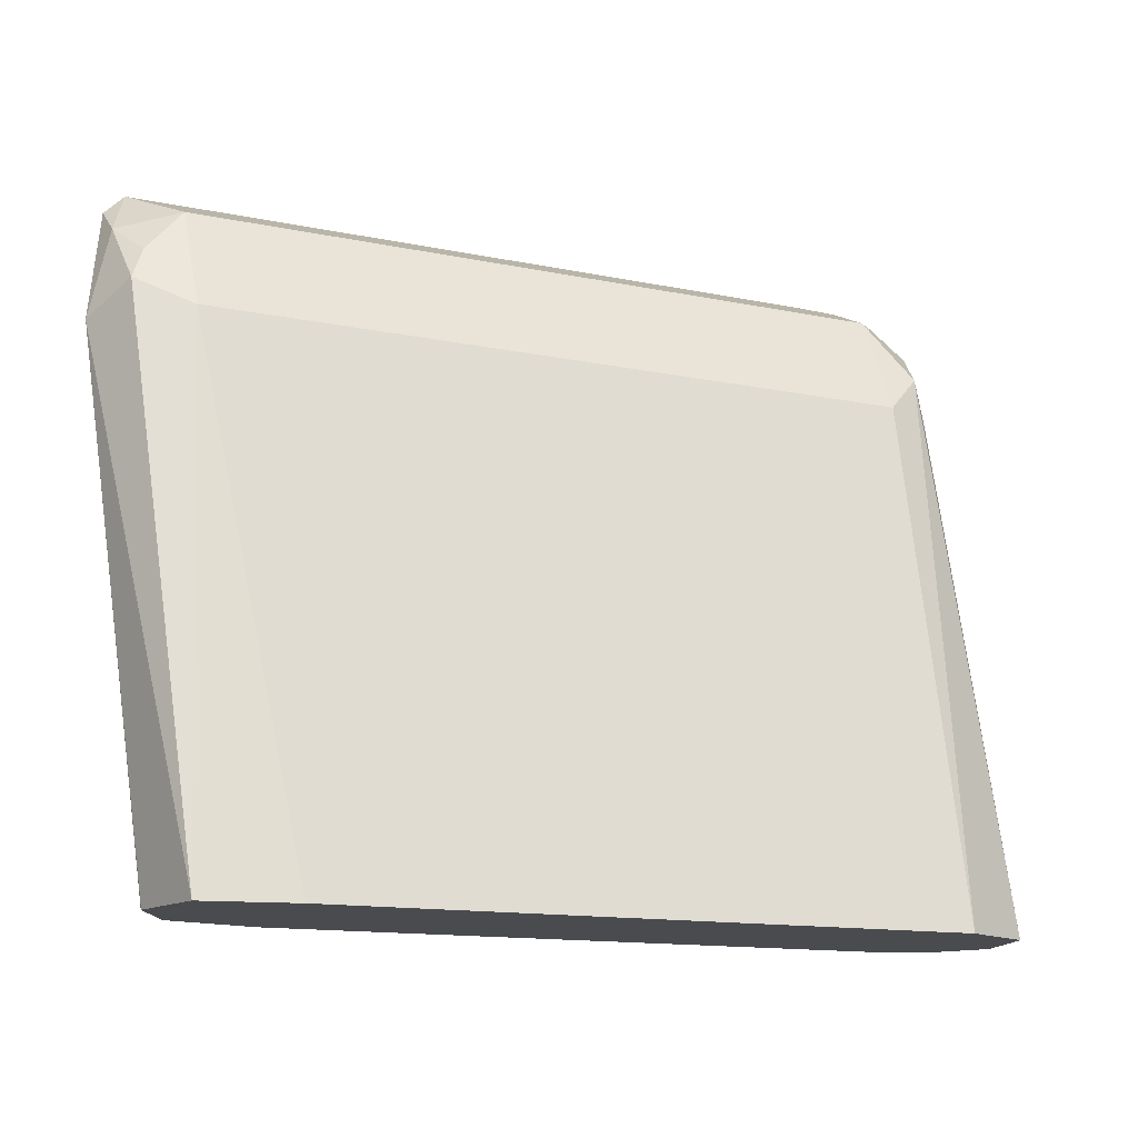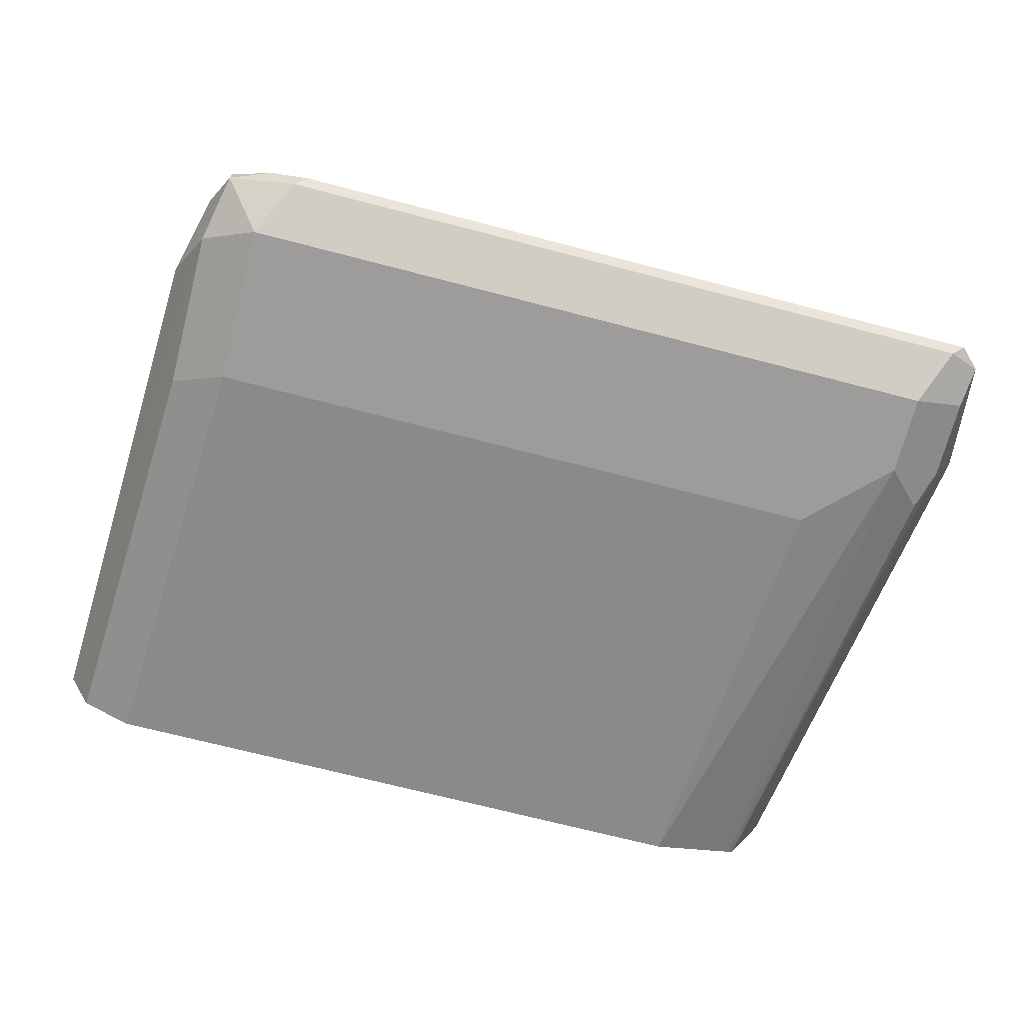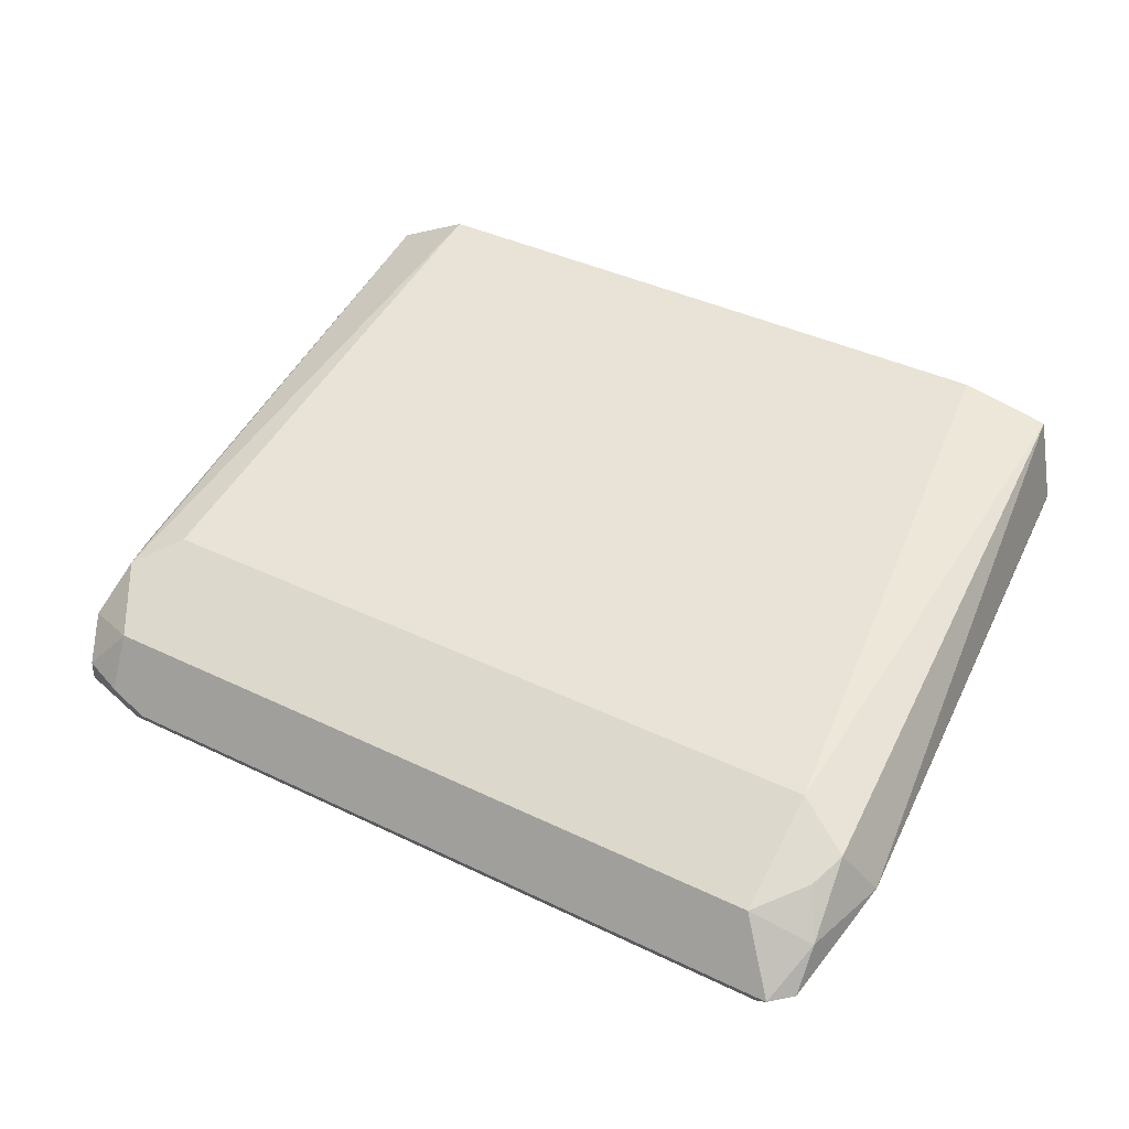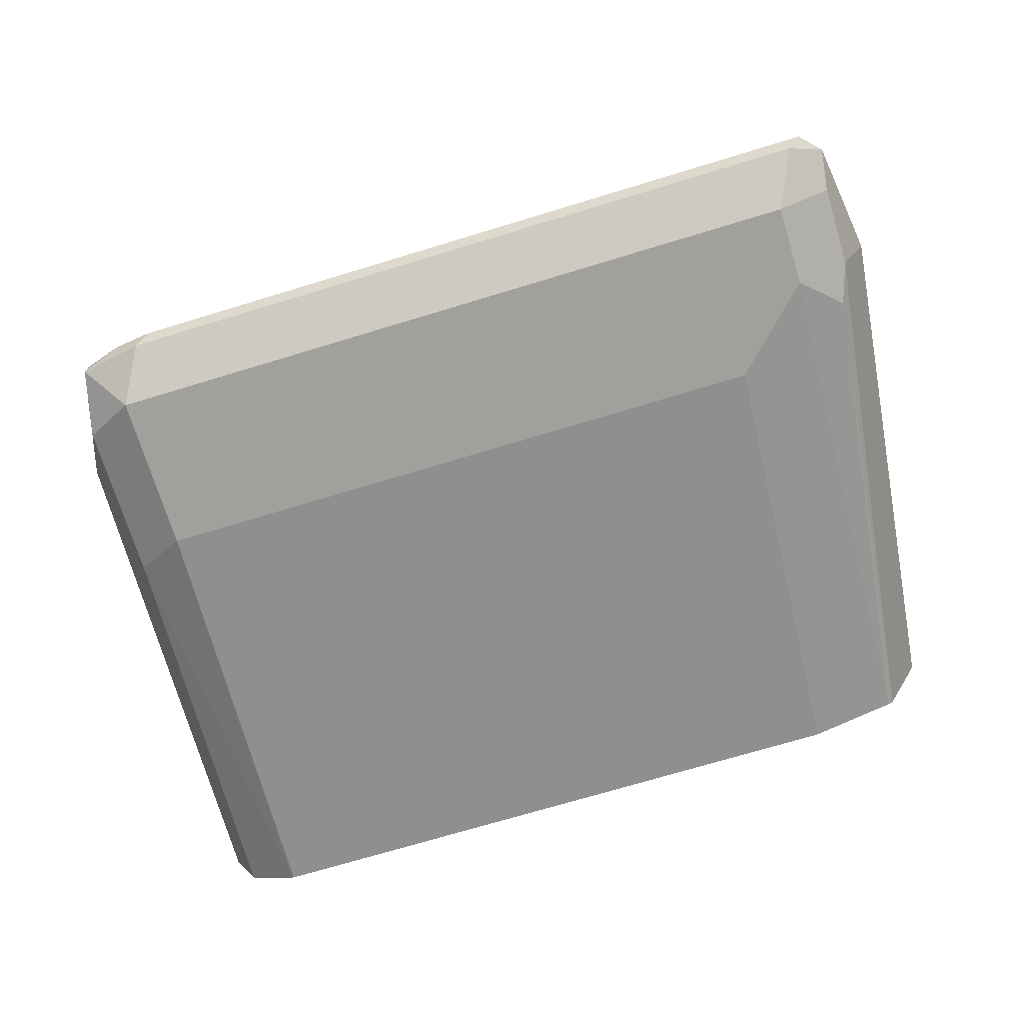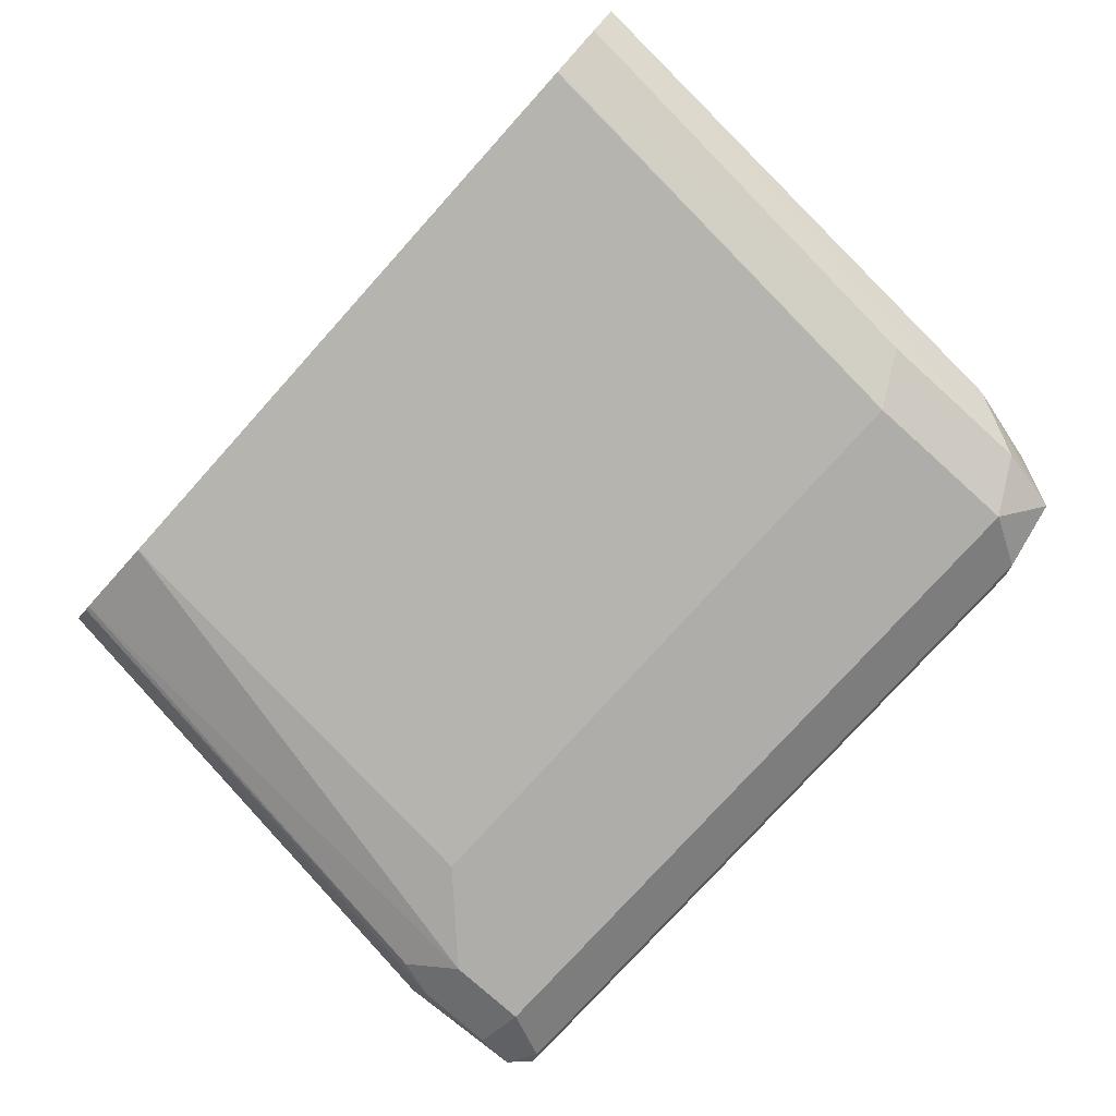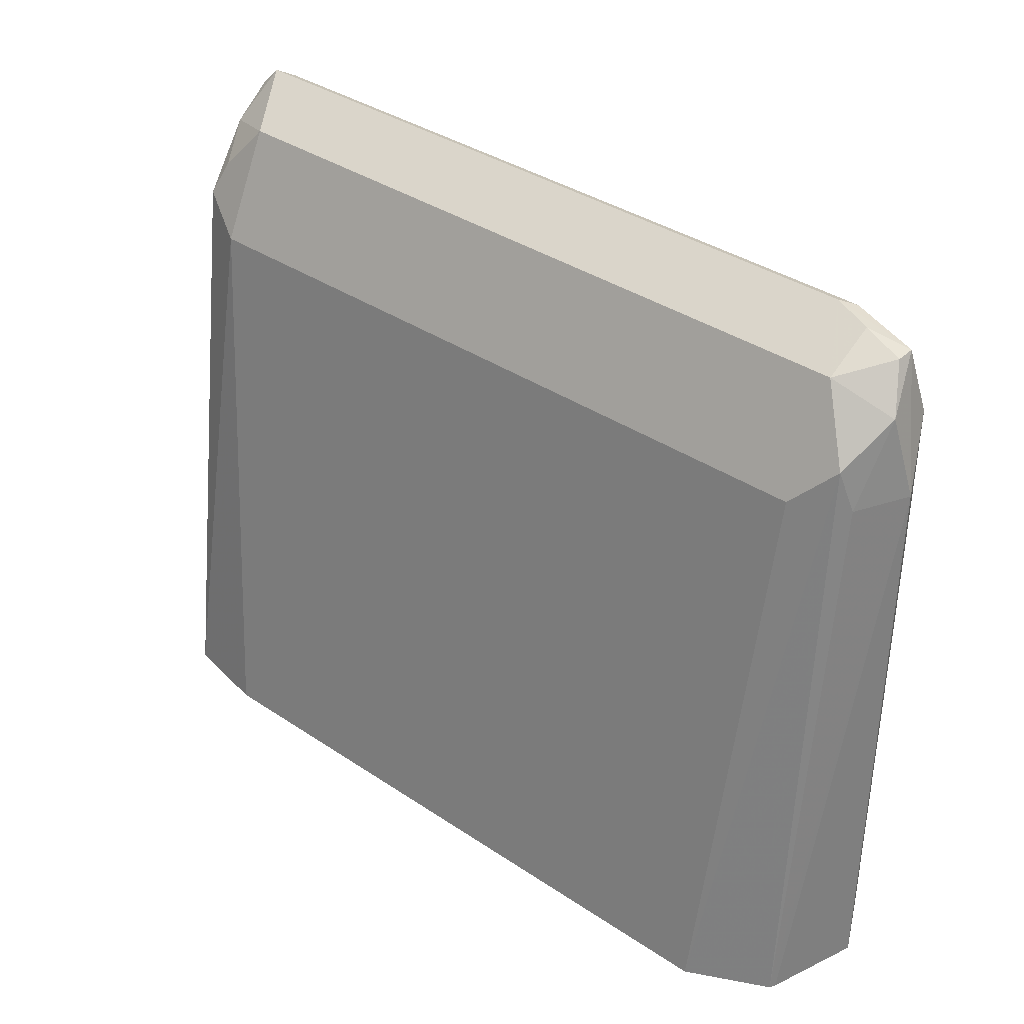
<metadata>
{"format":"obj","ext":"obj","renderer":"f3d","projection":"perspective","resolution":1024,"background":"white","views":[{"elev":-13.8,"azim":155.3,"up":"+Z"},{"elev":-70.1,"azim":-14.6,"up":"+Y"},{"elev":39.7,"azim":31.0,"up":"+Y"},{"elev":-71.6,"azim":16.9,"up":"+Y"},{"elev":-77.3,"azim":-132.0,"up":"+Y"},{"elev":37.1,"azim":-139.3,"up":"+Z"}]}
</metadata>
<code>
v 0.07839 -0.3969 0.07813
v 0.09026 -0.4152 0.1986
v 0.07839 -0.3971 0.07813
v 0.07444 -0.3768 0.07813
v 0.08422 -0.4031 0.2046
v 0.08573 -0.4152 0.2189
v 0.08573 -0.4242 0.2256
v 0.08422 -0.4272 0.2166
v 0.08422 -0.4272 0.1986
v 0.06955 -0.4145 0.07813
v 0.0722 -0.3971 0.1986
v 0.05442 -0.3729 0.07813
v 0.08122 -0.4062 0.2121
v 0.0722 -0.4092 0.2226
v 0.08122 -0.4242 0.2302
v 0.07821 -0.4272 0.2286
v 0.0722 -0.4332 0.2166
v 0.08122 -0.4287 0.1895
v 0.06829 -0.4152 0.07813
v -0.09025 -0.3971 0.1986
v -0.09025 -0.3729 0.07813
v -0.09025 -0.4092 0.2226
v -0.08121 -0.4242 0.2302
v -0.08424 -0.4272 0.2286
v 0.0722 -0.4332 0.1986
v -0.09025 -0.4332 0.2166
v 0.04821 -0.4212 0.07813
v -0.09927 -0.4016 0.2076
v -0.1077 -0.3817 0.07813
v -0.1038 -0.4129 0.2166
v -0.09927 -0.4197 0.2256
v -0.09025 -0.4212 0.2286
v -0.09927 -0.4242 0.2256
v 0.05414 -0.4332 0.1805
v -0.1023 -0.4272 0.2106
v -0.09025 -0.4332 0.1805
v -0.0963 -0.4212 0.07813
v -0.1023 -0.4031 0.1986
v -0.1083 -0.383 0.07813
v -0.1083 -0.4152 0.1986
v -0.1145 -0.4033 0.07813
v -0.1023 -0.4272 0.1745
v -0.09671 -0.4211 0.07813
v -0.1145 -0.4031 0.07813
v -0.1084 -0.4153 0.07813
f 22 28 30
f 24 33 26
f 23 33 24
f 23 32 33
f 22 32 23
f 22 31 32
f 22 30 31
f 21 29 28
f 16 24 26
f 20 21 28
f 19 25 27
f 18 25 19
f 17 34 25
f 17 36 34
f 17 26 36
f 17 25 18
f 16 26 17
f 20 28 22
f 26 33 35
f 40 44 41
f 26 42 36
f 42 45 43
f 15 24 16
f 39 44 40
f 36 43 37
f 36 42 43
f 35 45 42
f 35 41 45
f 35 40 41
f 33 40 35
f 31 33 32
f 30 33 31
f 30 40 33
f 30 38 40
f 29 40 38
f 29 39 40
f 28 38 30
f 28 29 38
f 27 36 37
f 27 34 36
f 26 35 42
f 15 23 24
f 25 34 27
f 14 22 23
f 2 7 8
f 2 6 7
f 2 5 6
f 1 4 2
f 1 12 4
f 1 21 12
f 1 29 21
f 1 39 29
f 2 8 9
f 1 44 39
f 1 45 41
f 1 43 45
f 1 37 43
f 1 27 37
f 1 19 27
f 1 10 19
f 1 3 10
f 14 23 15
f 1 41 44
f 2 9 3
f 1 2 3
f 3 9 10
f 2 4 5
f 11 20 22
f 11 21 20
f 11 12 21
f 10 18 19
f 9 18 10
f 8 17 18
f 8 18 9
f 7 17 8
f 11 22 14
f 7 15 16
f 6 15 7
f 6 14 15
f 6 13 14
f 5 14 13
f 5 11 14
f 5 13 6
f 4 12 11
f 4 11 5
f 7 16 17

</code>
